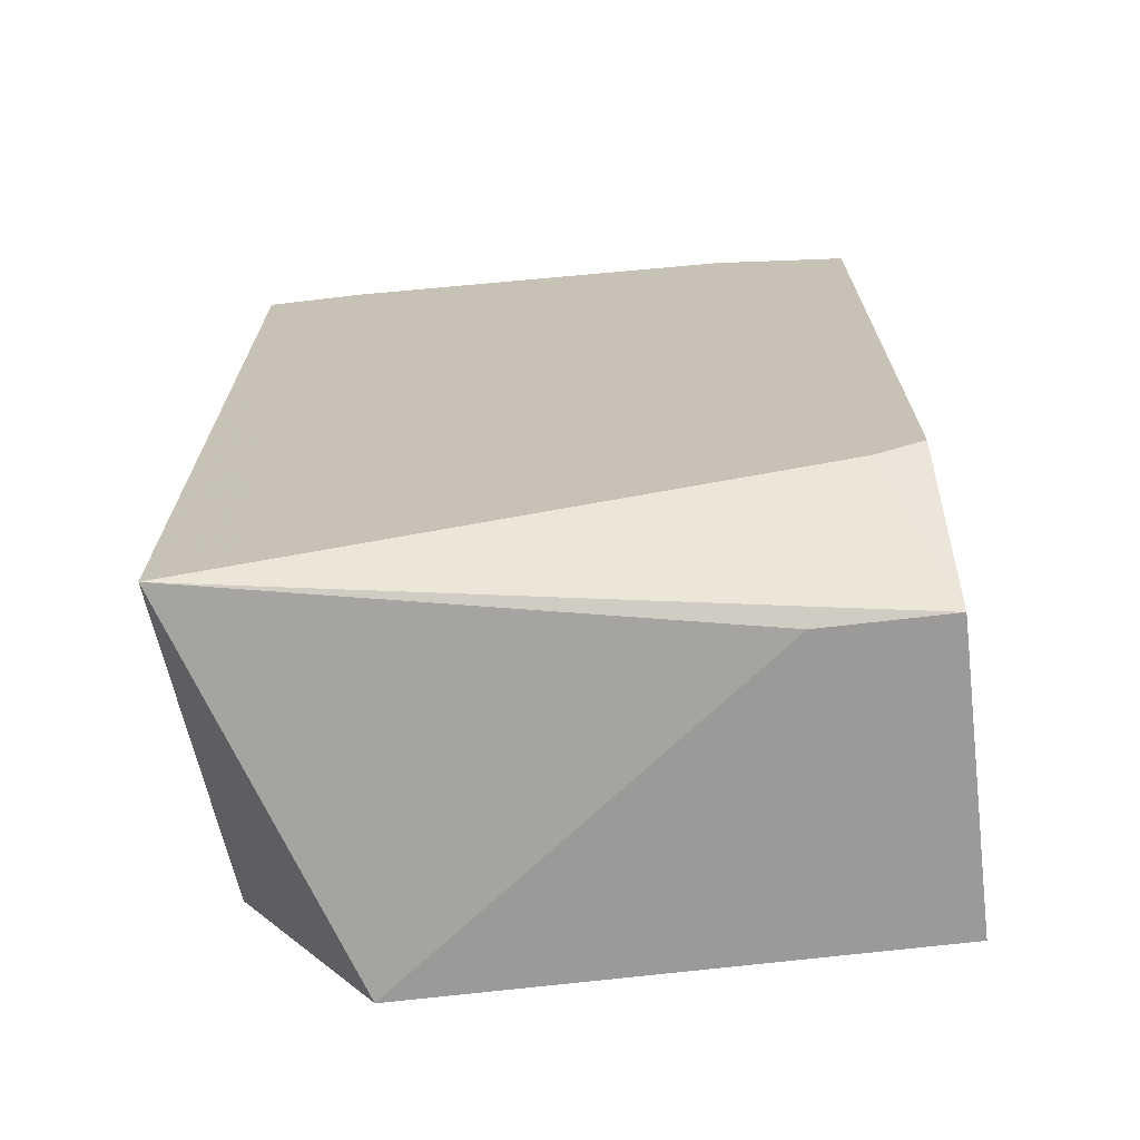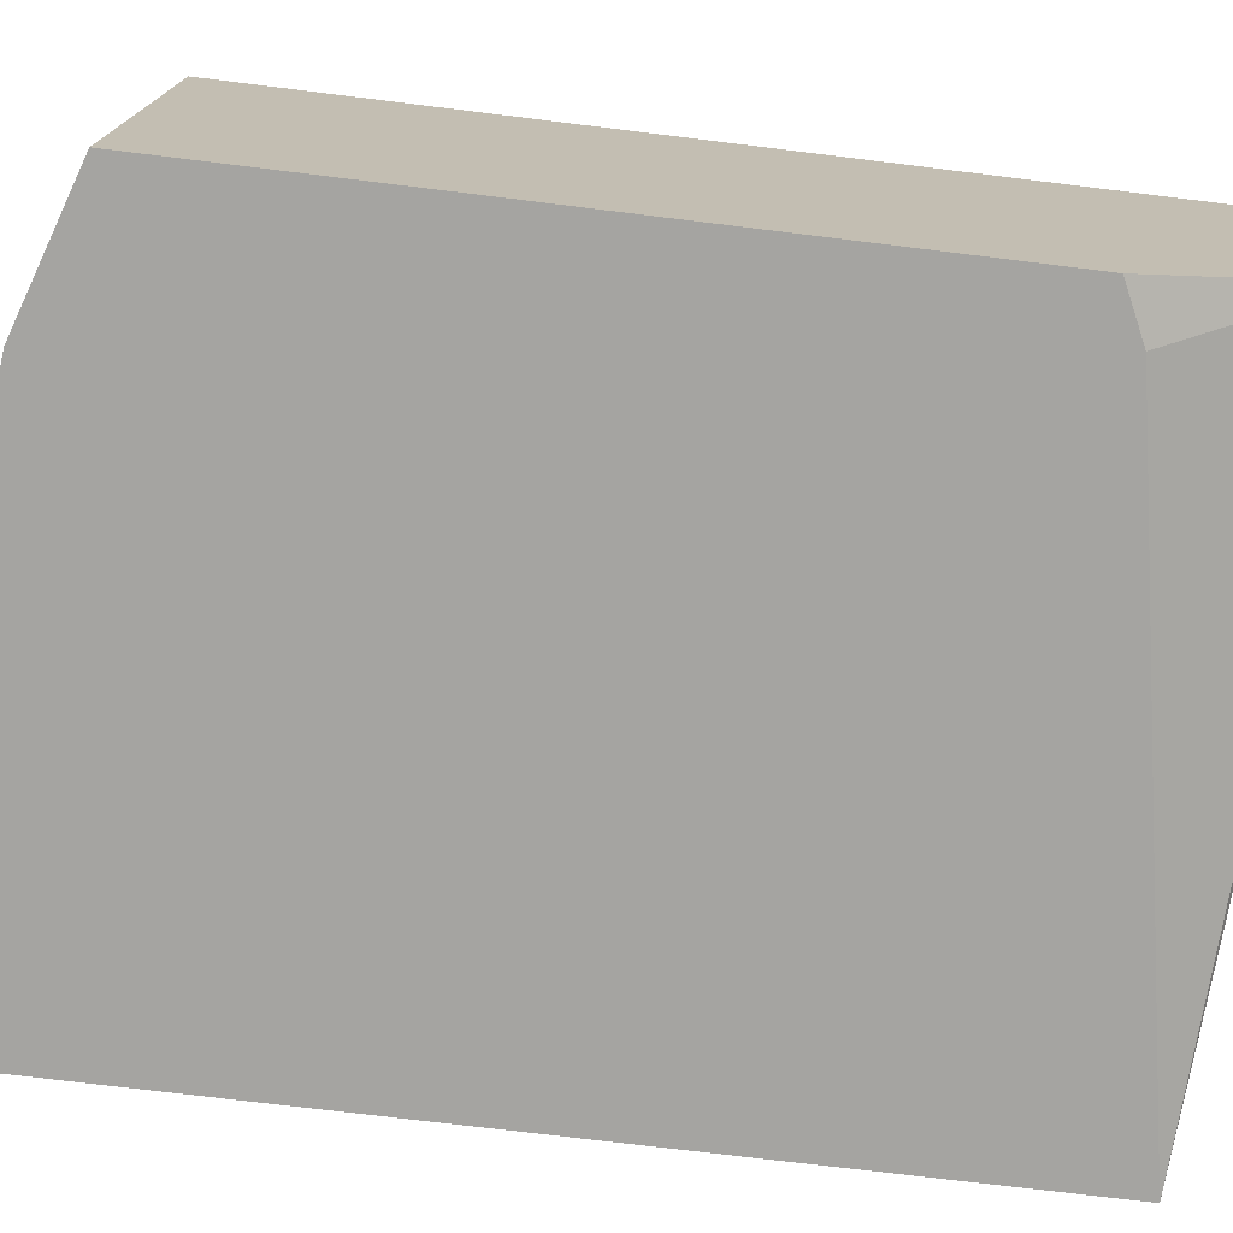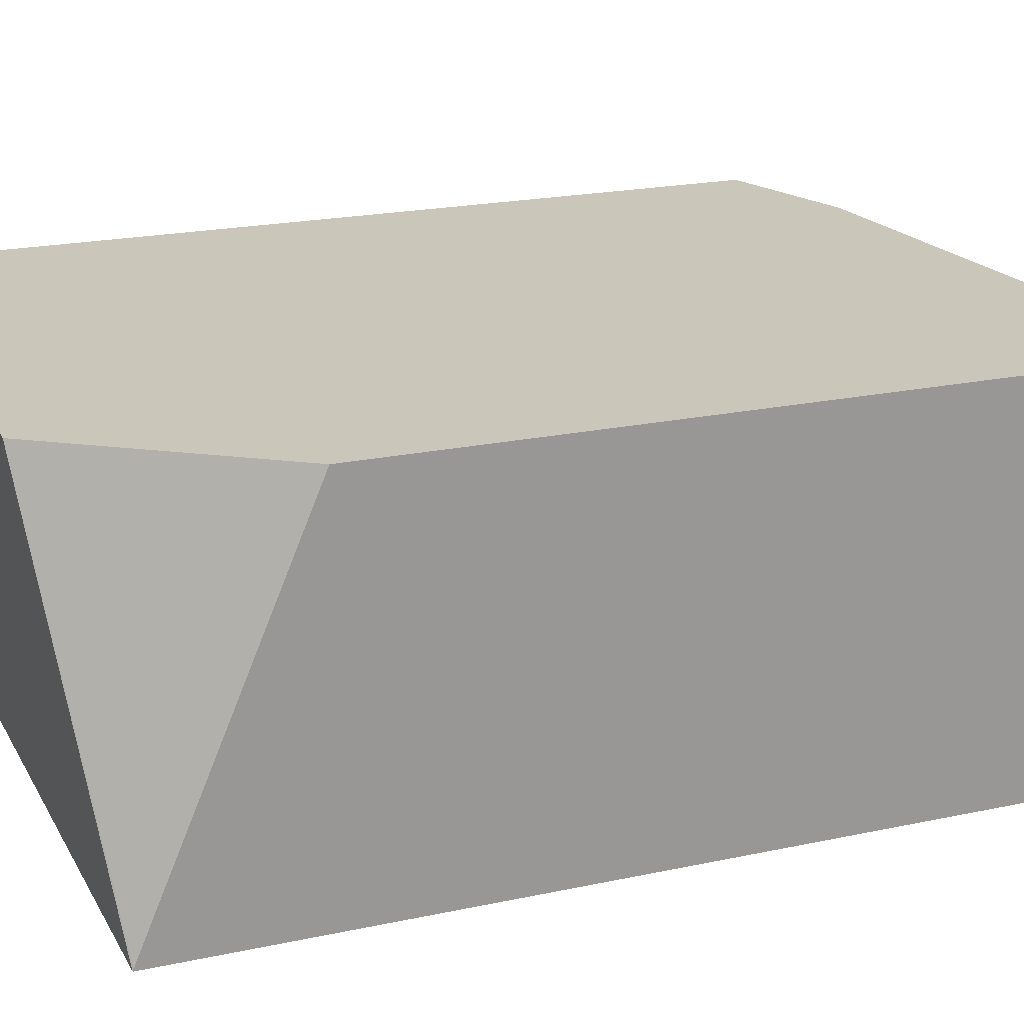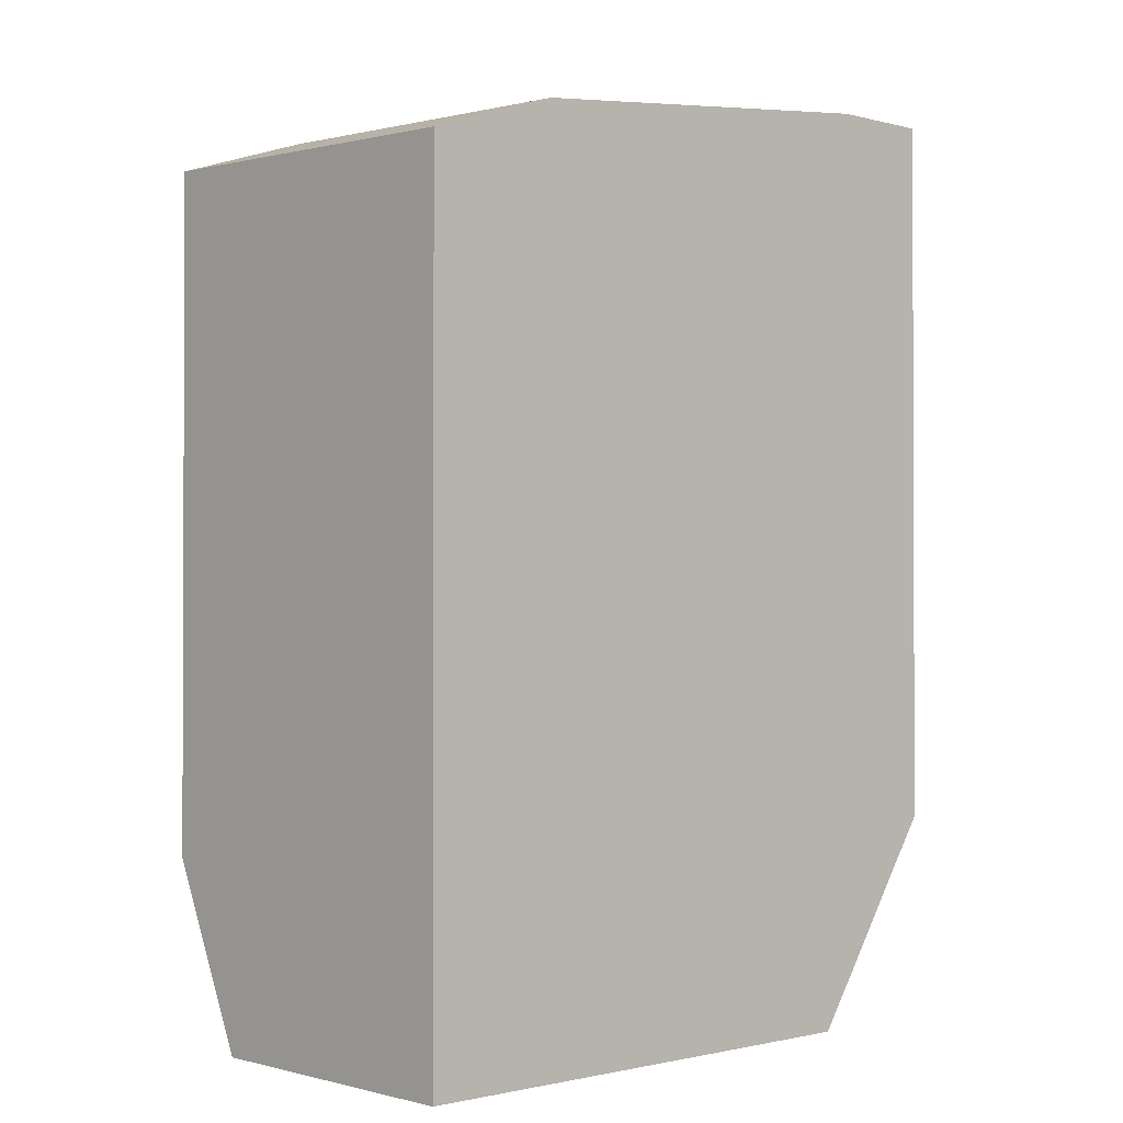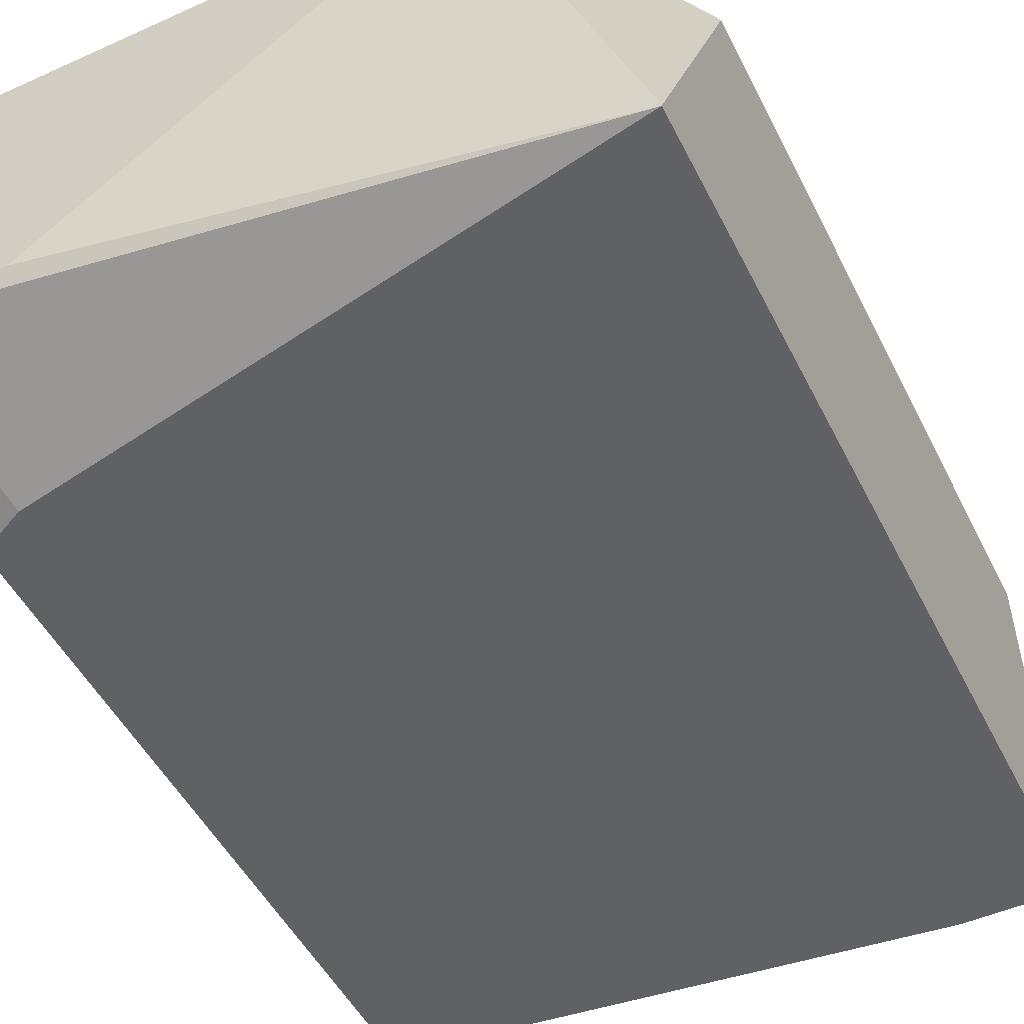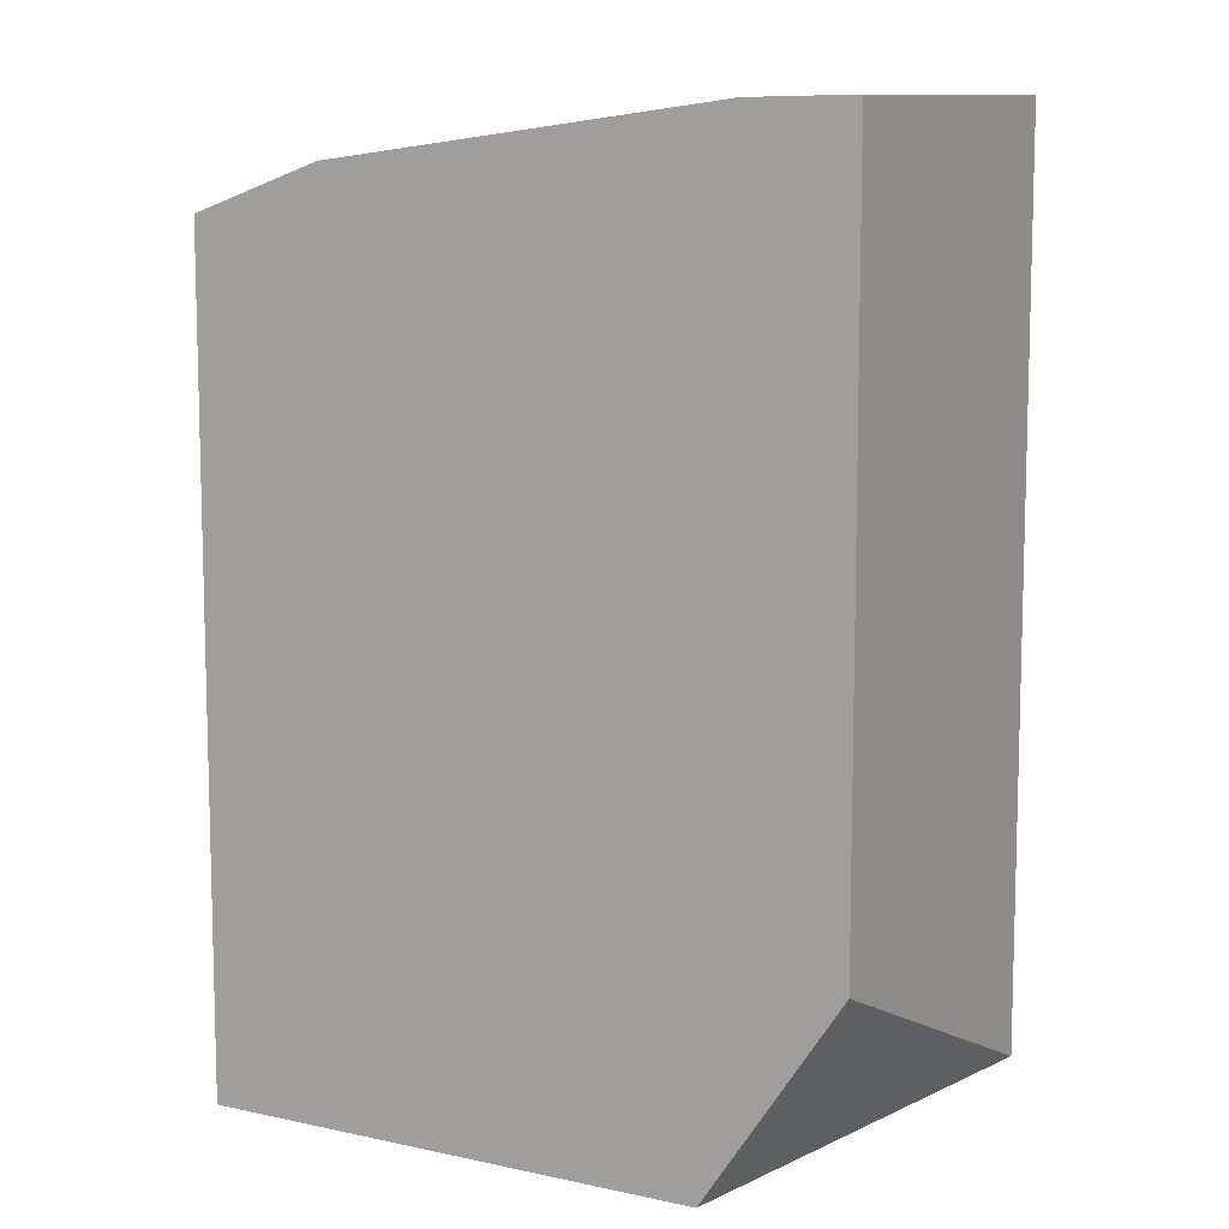
<metadata>
{"format":"obj","ext":"obj","renderer":"f3d","projection":"perspective","resolution":1024,"background":"white","views":[{"elev":-69.3,"azim":-173.3,"up":"+Y"},{"elev":-73.4,"azim":-97.0,"up":"+Z"},{"elev":21.1,"azim":69.1,"up":"+Z"},{"elev":-1.2,"azim":-42.9,"up":"+Y"},{"elev":-50.2,"azim":26.2,"up":"+Z"},{"elev":9.1,"azim":29.4,"up":"+Y"}]}
</metadata>
<code>
v -0.03128 0.1189 -0.3506
v -0.07528 0.1189 -0.3506
v -0.03128 0.1129 -0.1932
v -0.03128 -0.2523 -0.3506
v -0.07528 0.1129 -0.1932
v -0.2446 0.1 -0.3506
v -0.03128 -0.185 -0.1932
v -0.03128 -0.252 -0.3497
v -0.08878 -0.2706 -0.1932
v -0.08891 -0.2706 -0.1934
v -0.2491 -0.2706 -0.3154
v -0.3011 -0.2706 -0.3154
v -0.2809 -0.2056 -0.3506
v -0.2446 0.09407 -0.1932
v -0.3011 0.08119 -0.3506
v -0.3011 0.07524 -0.1932
v -0.3011 -0.2706 -0.1932
v -0.3011 -0.1958 -0.3506
v -0.3011 0.06846 -0.3506
v -0.3011 0.07524 -0.3387
f 4 10 11
f 7 9 8
f 4 11 12
f 4 12 13
f 6 15 16
f 6 16 14
f 9 17 12
f 15 19 20
f 9 11 10
f 12 18 13
f 12 17 16
f 12 16 20
f 12 20 19
f 12 19 18
f 15 20 16
f 4 9 10
f 9 12 11
f 4 8 9
f 1 6 2
f 3 17 9
f 3 9 7
f 1 2 5
f 1 3 7
f 1 7 8
f 1 8 4
f 1 4 13
f 1 13 18
f 1 5 3
f 1 19 15
f 1 15 6
f 2 6 14
f 2 14 5
f 3 5 14
f 3 14 16
f 1 18 19
f 3 16 17

</code>
